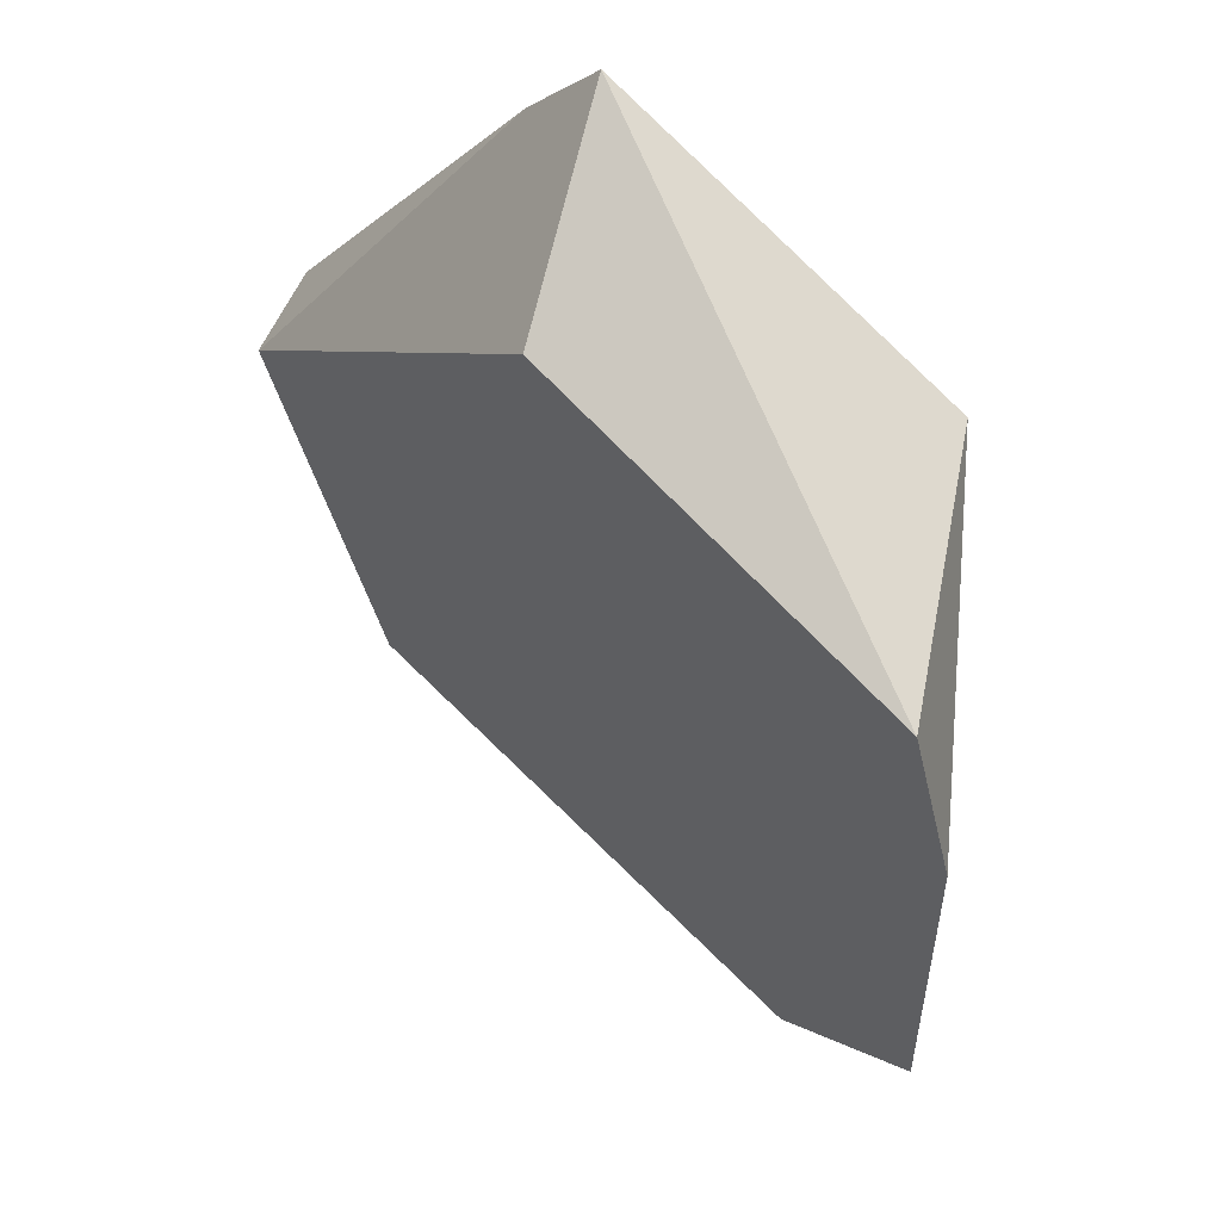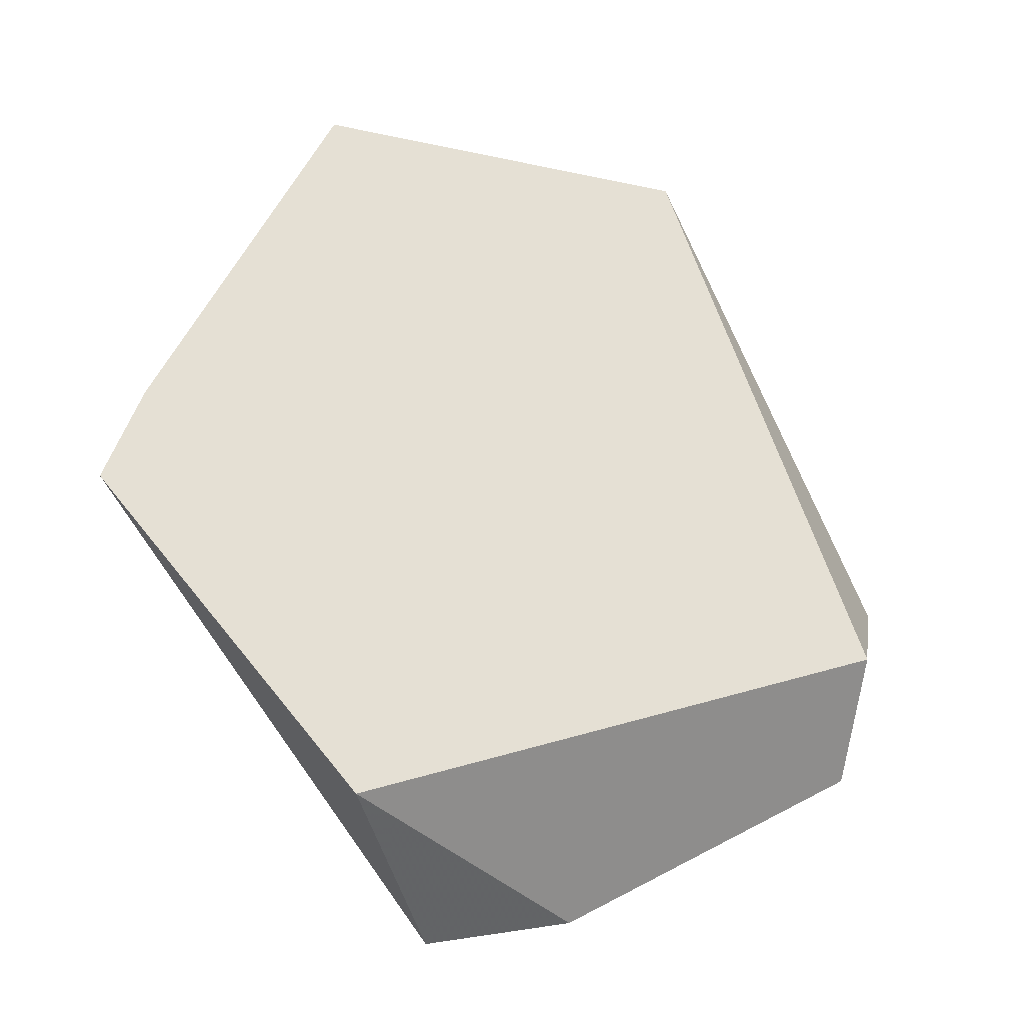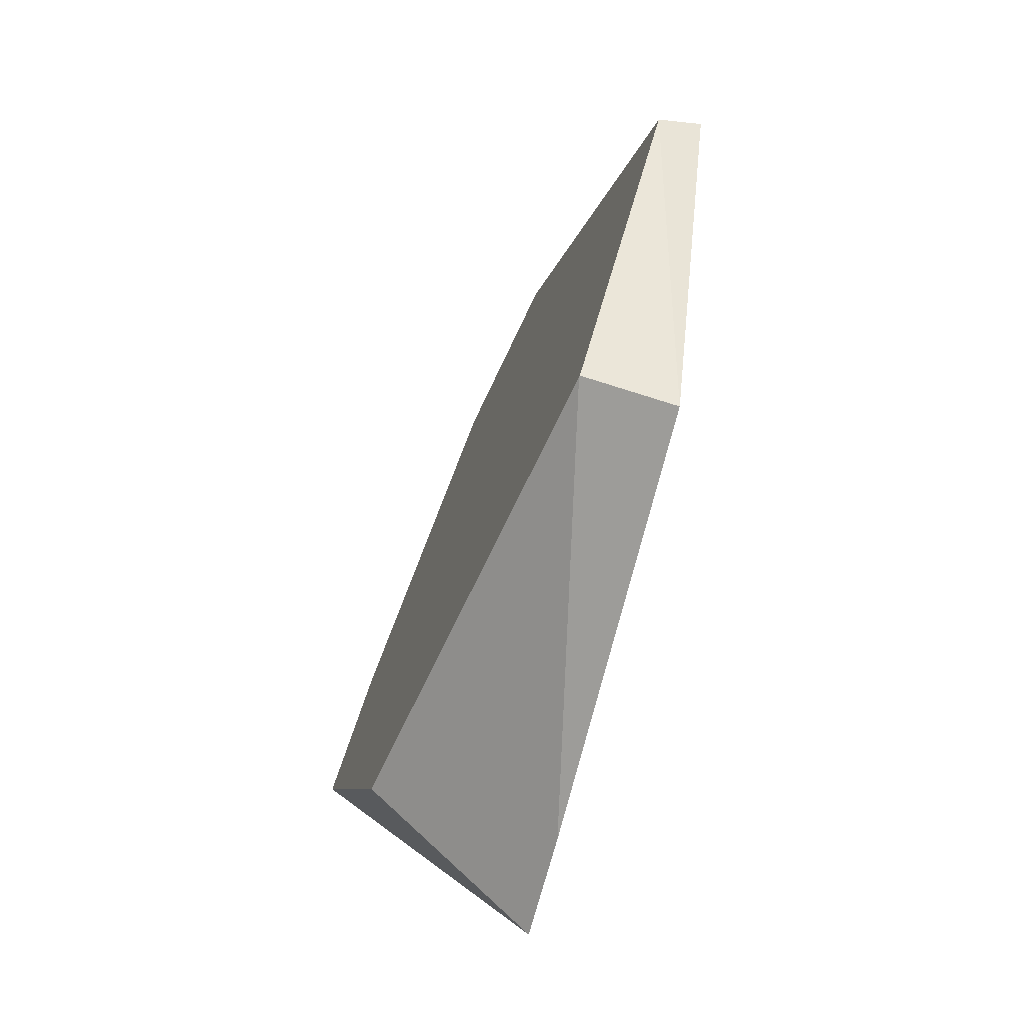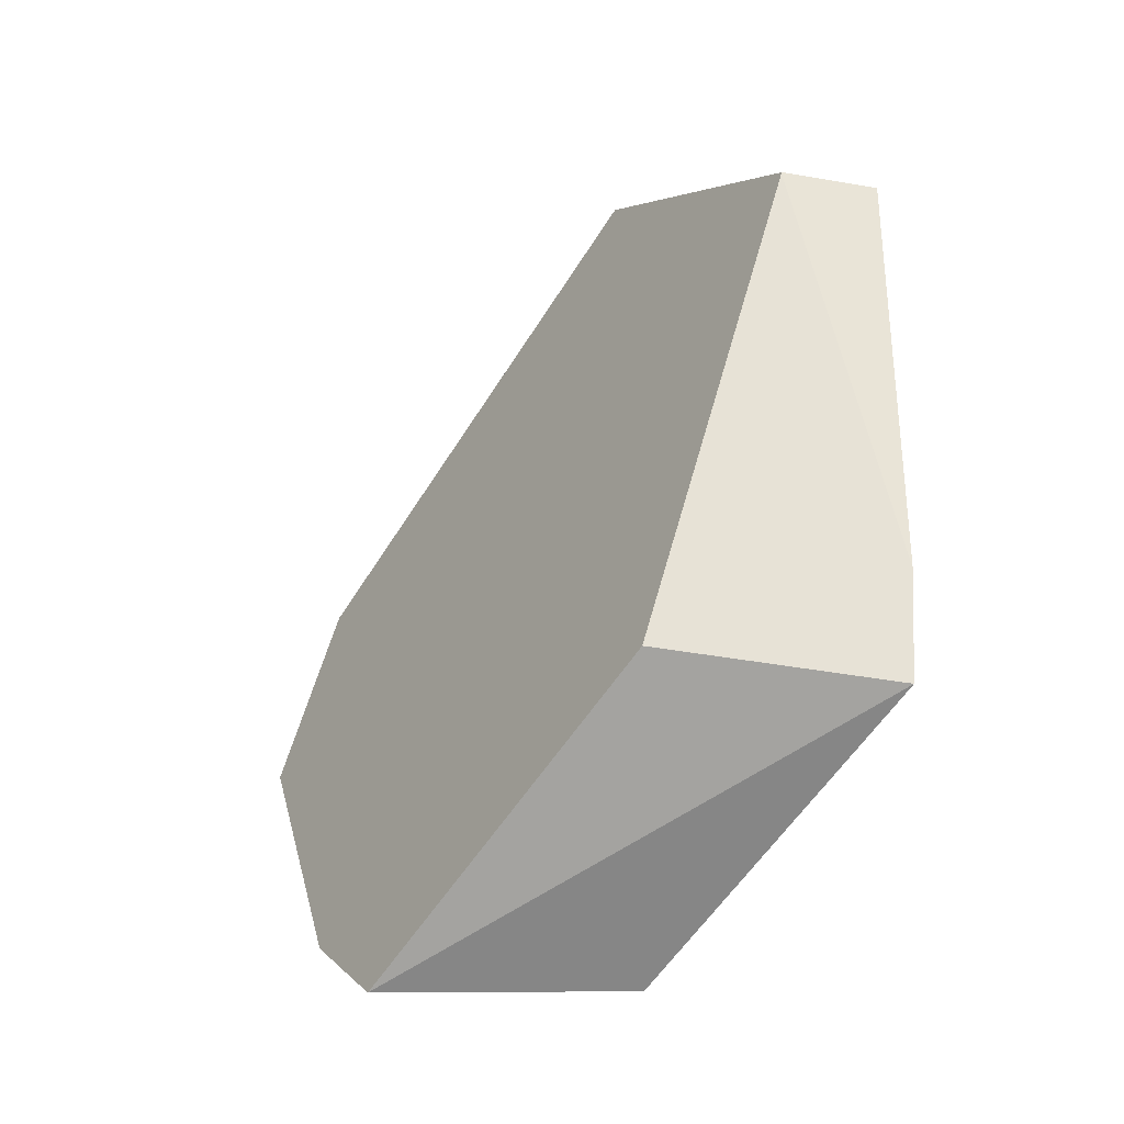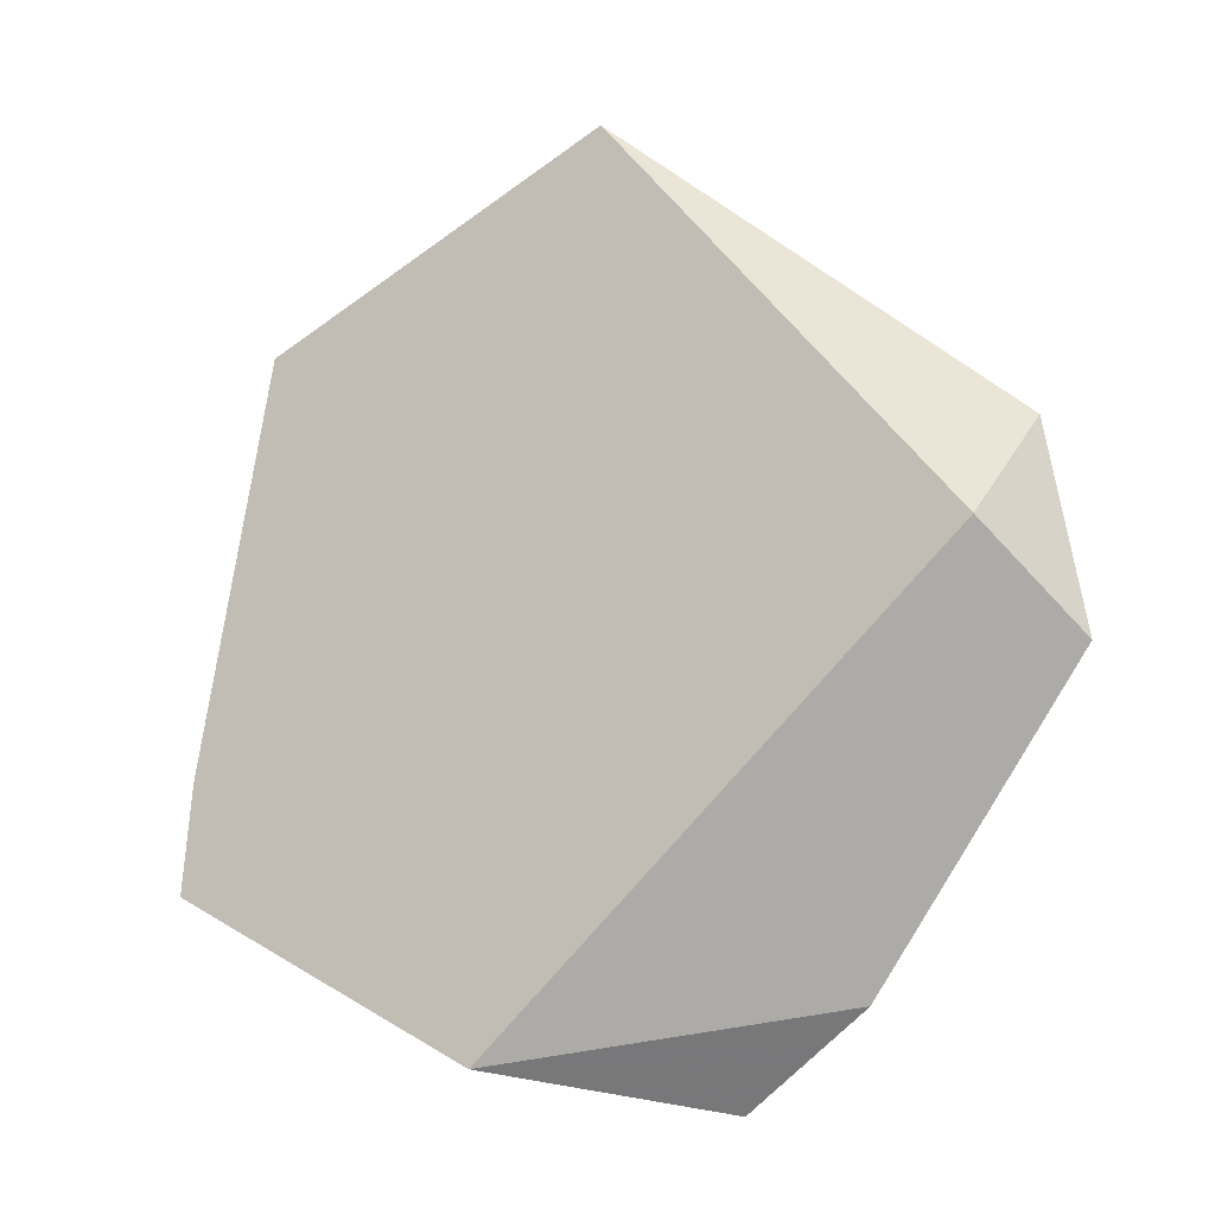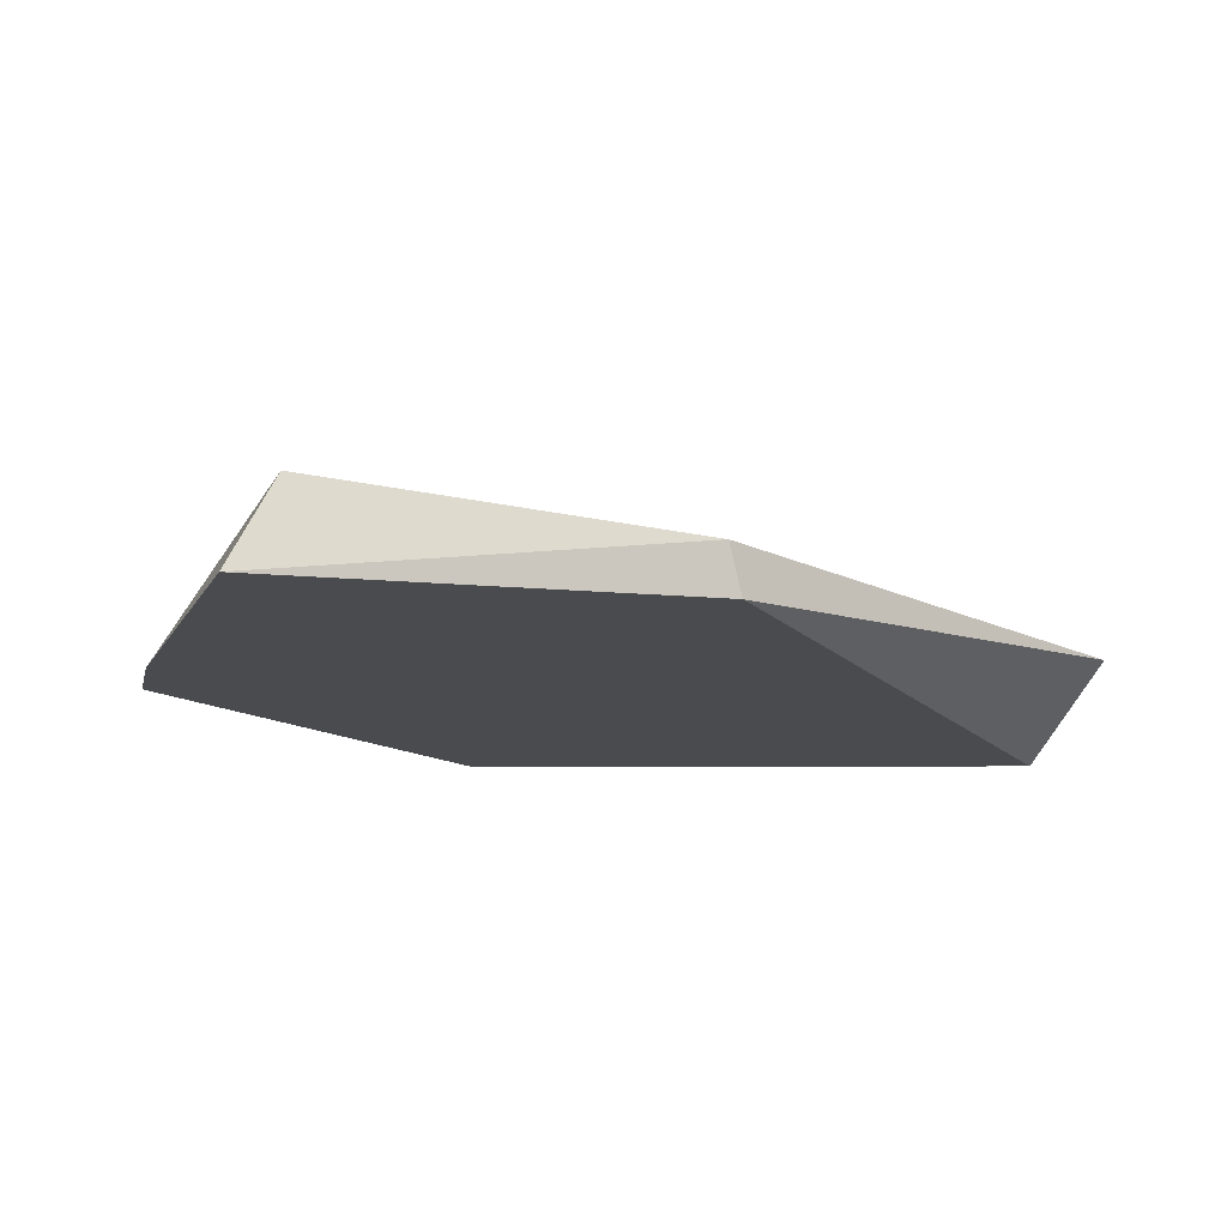
<metadata>
{"format":"obj","ext":"obj","renderer":"f3d","projection":"perspective","resolution":1024,"background":"white","views":[{"elev":-4.8,"azim":-51.1,"up":"+Z"},{"elev":-45.3,"azim":30.9,"up":"+Y"},{"elev":36.6,"azim":-32.0,"up":"+Y"},{"elev":-11.4,"azim":-70.6,"up":"+Y"},{"elev":-39.2,"azim":88.4,"up":"+Y"},{"elev":63.2,"azim":60.8,"up":"+Y"}]}
</metadata>
<code>
v -0.953 0.9888 -0.2667
v -0.9061 1.008 -0.3089
v -0.9217 0.9892 -0.1661
v -0.7629 1.117 -0.336
v -0.7995 1.092 -0.38
v -0.9147 1.312 -0.1083
v -0.9944 1.11 -0.1429
v -0.9742 1.094 -0.04848
v -0.9593 1.138 -0.05077
v -0.8917 1.31 -0.07447
v -0.7868 1.341 -0.209
v -0.8051 1.345 -0.2144
v -0.9144 1.313 -0.1083
v -0.7696 1.171 -0.3653
f 2 3 1
f 2 4 3
f 2 5 4
f 2 6 5
f 2 1 6
f 7 6 1
f 7 8 6
f 7 1 8
f 3 8 1
f 3 4 8
f 9 8 4
f 9 6 8
f 9 10 6
f 9 4 10
f 10 4 11
f 10 11 12
f 13 10 12
f 13 6 10
f 14 6 13
f 14 5 6
f 14 4 5
f 14 11 4
f 14 12 11
f 14 13 12

</code>
